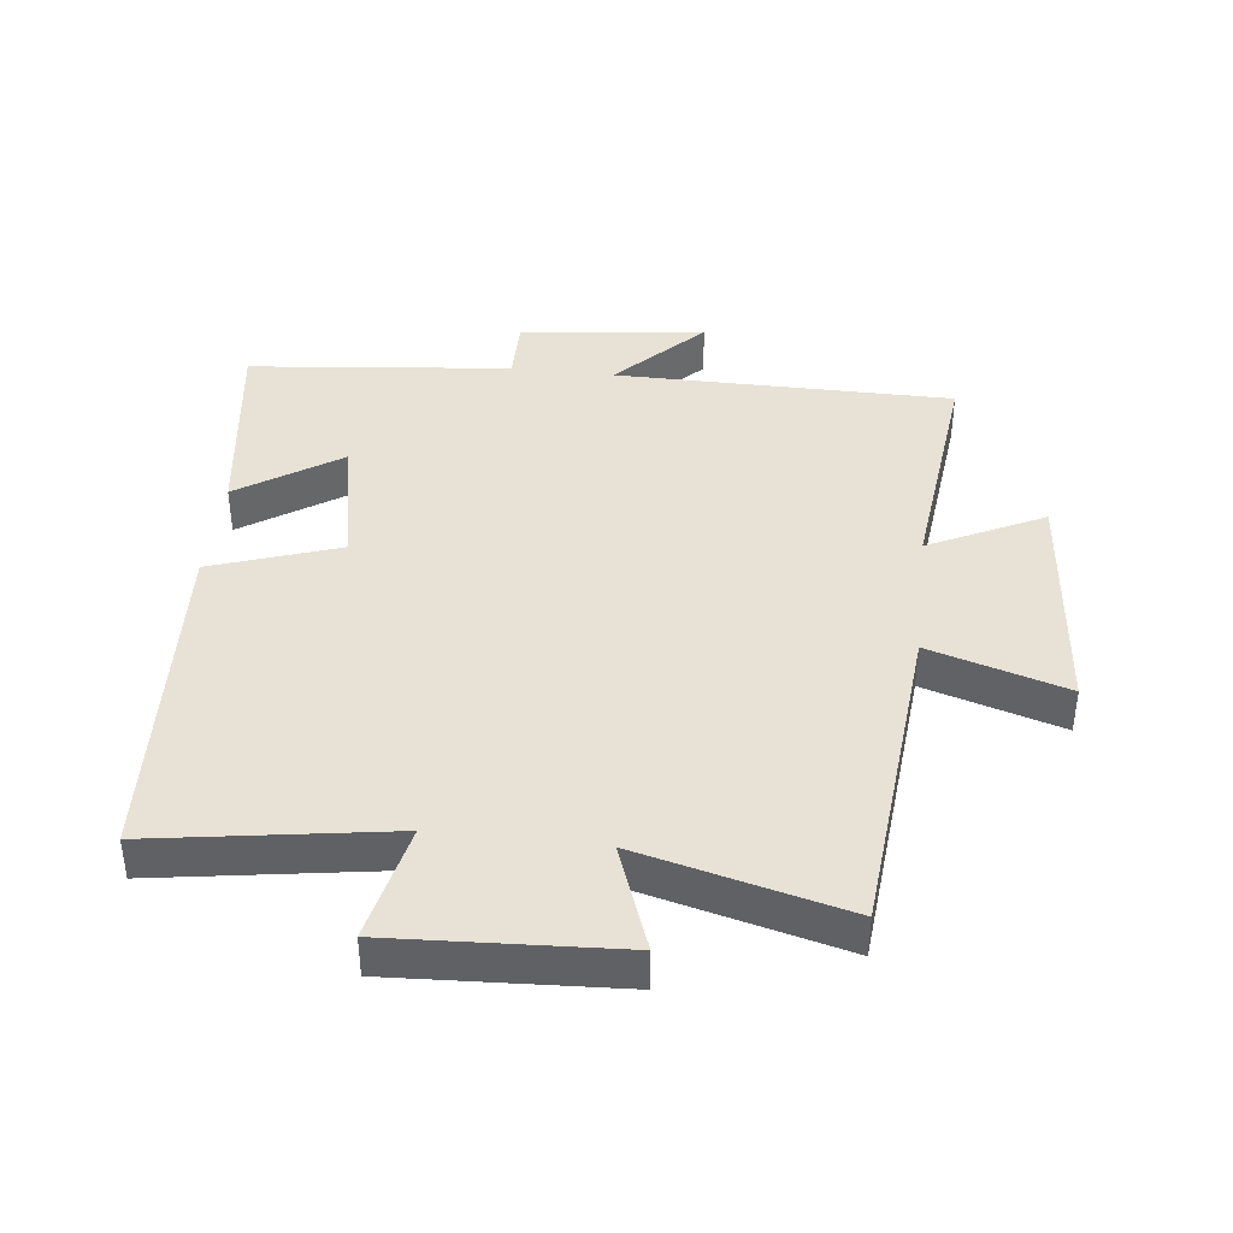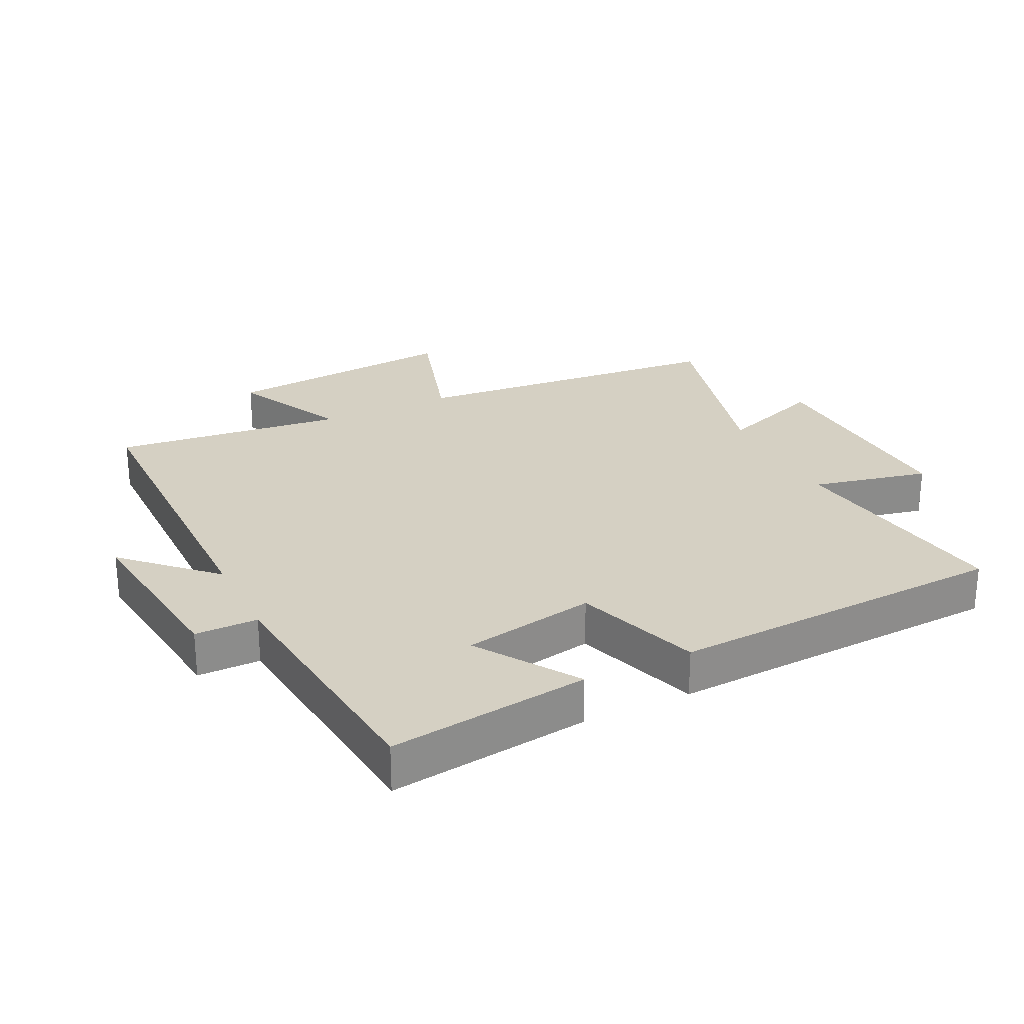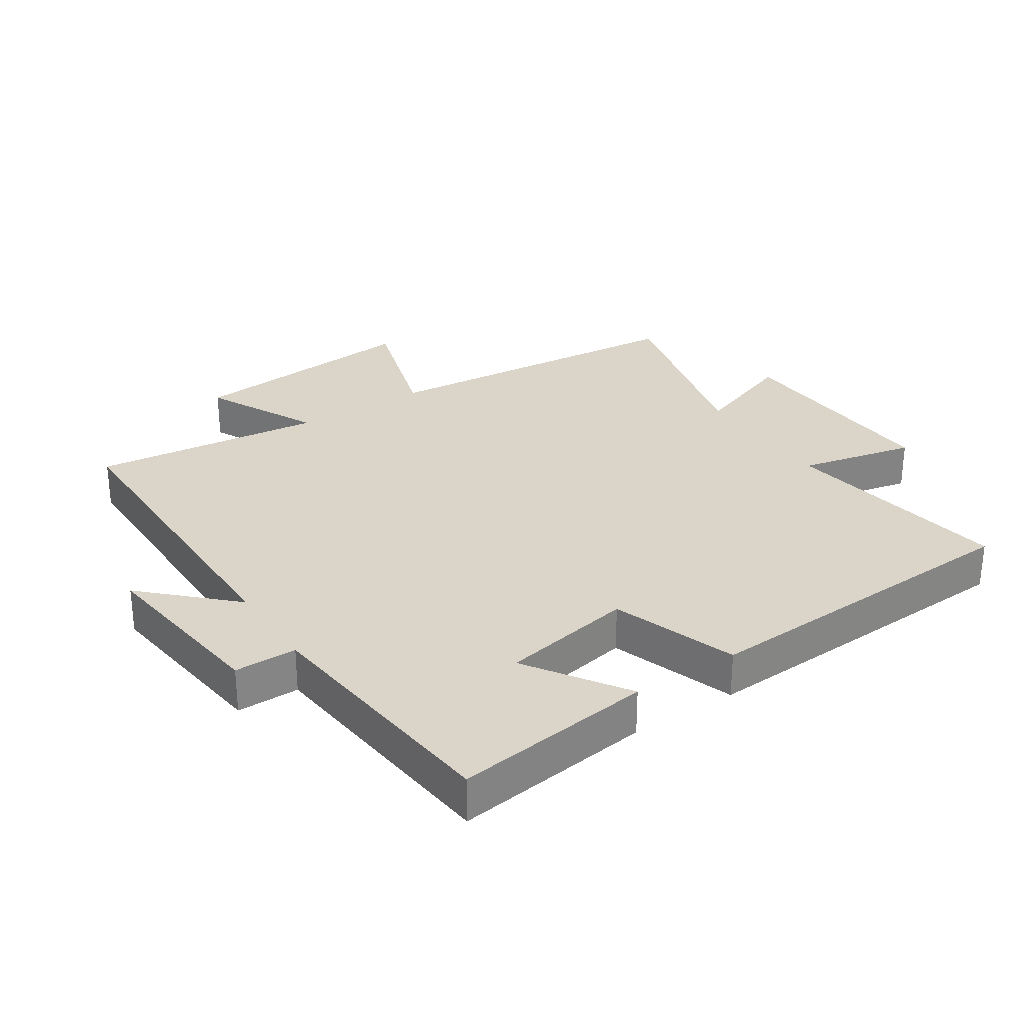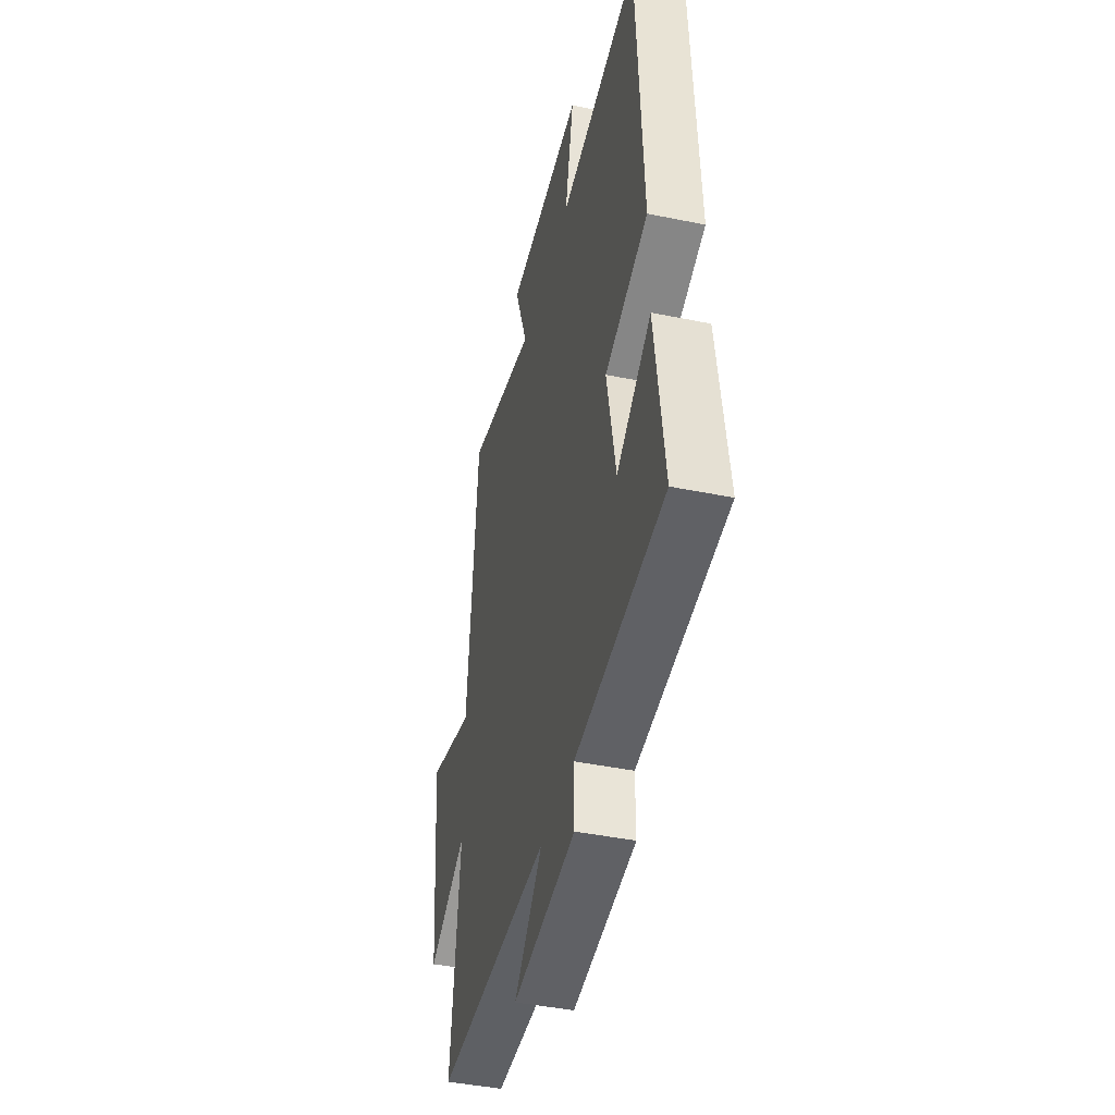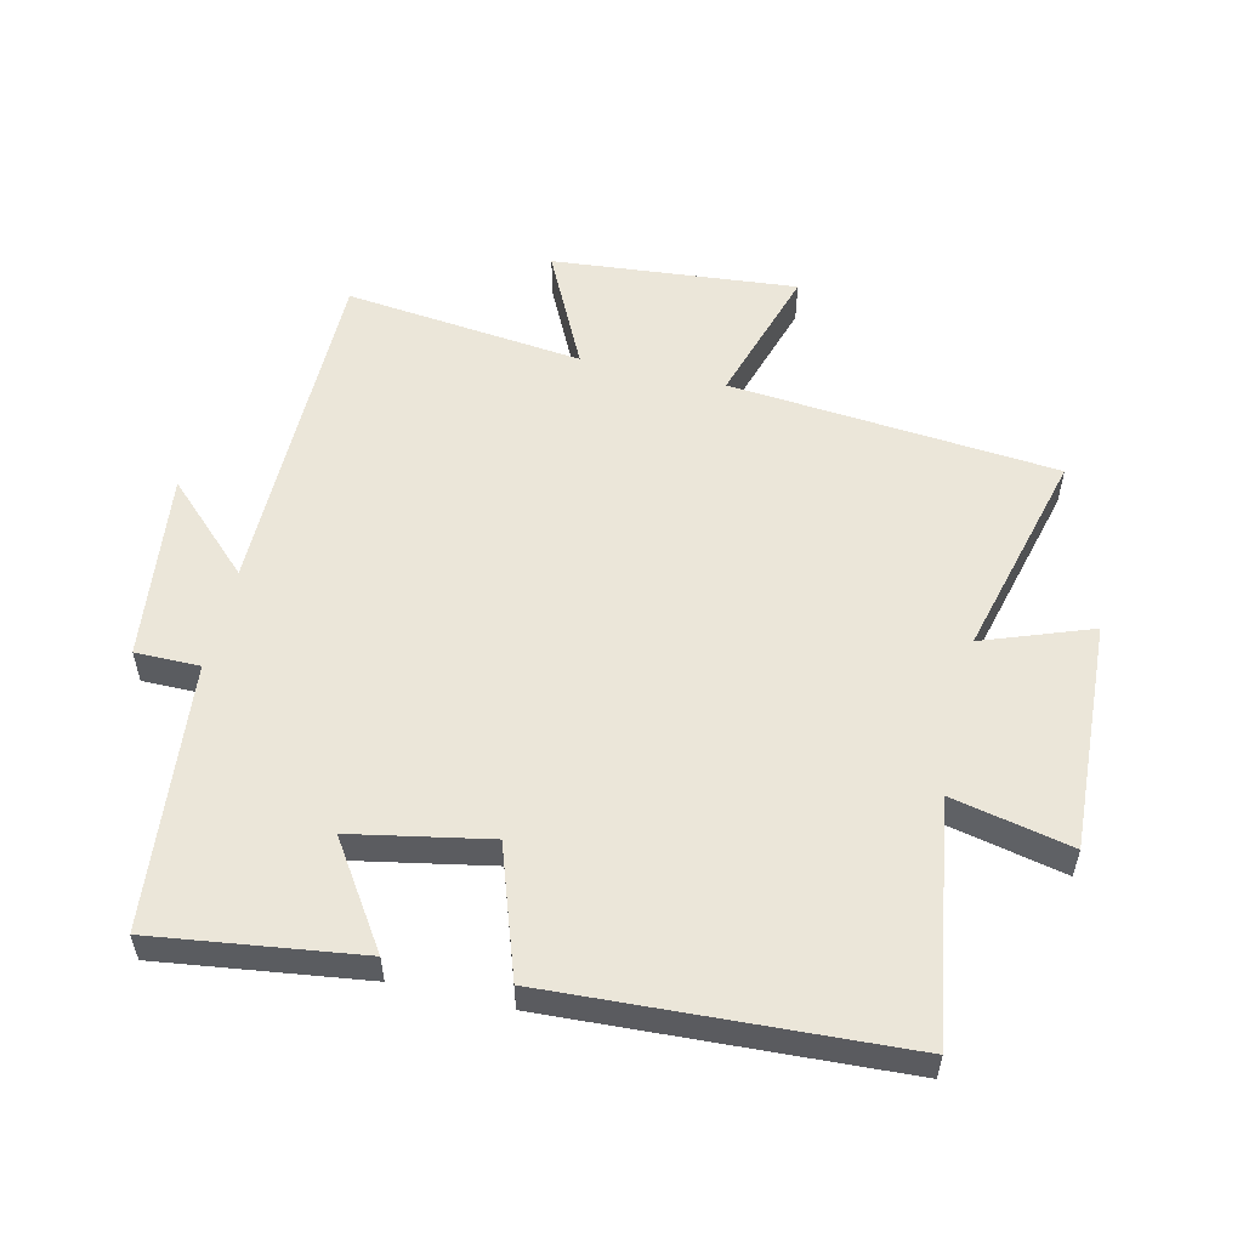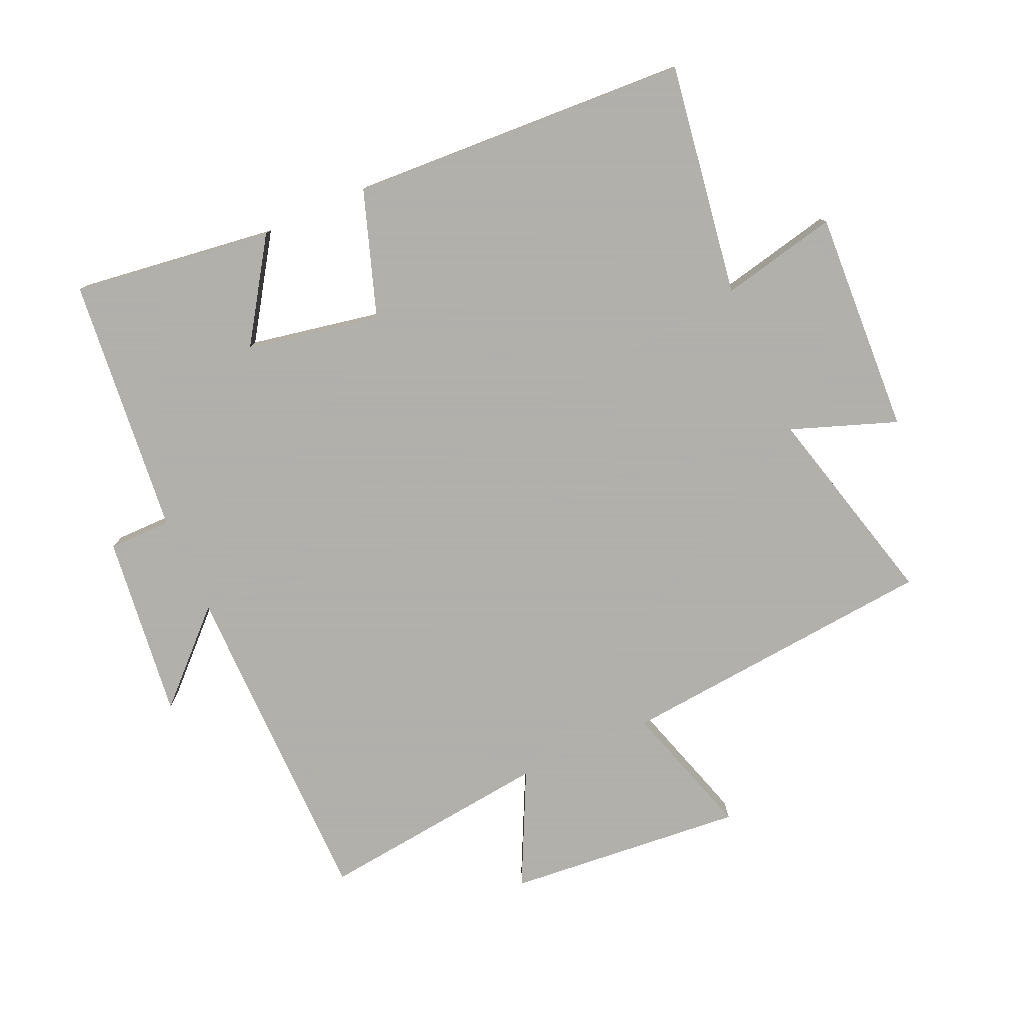
<metadata>
{"format":"obj","ext":"obj","renderer":"f3d","projection":"perspective","resolution":1024,"background":"white","views":[{"elev":40.5,"azim":6.5,"up":"+Y"},{"elev":26.3,"azim":-115.9,"up":"+Y"},{"elev":29.3,"azim":-123.3,"up":"+Y"},{"elev":-43.4,"azim":-103.6,"up":"+Z"},{"elev":55.4,"azim":-76.8,"up":"+Y"},{"elev":-78.4,"azim":-65.9,"up":"+Y"}]}
</metadata>
<code>
v 0.541 0.07 -0.497
v 0.02 0.07 -0.5
v 0.148 0.07 -0.632
v -0.138 0.07 -0.598
v -0.138 0.07 -0.5
v -0.542 0.07 -0.459
v -0.5 0.07 -0.146
v -0.344 0.07 -0.249
v -0.304 0.07 -0.041
v -0.5 0.07 0.026
v -0.472 0.07 0.556
v -0.11 0.07 0.5
v -0.15 0.07 0.682
v 0.198 0.07 0.664
v 0.138 0.07 0.5
v 0.455 0.07 0.581
v 0.5 0.07 0.083
v 0.711 0.07 0.148
v 0.677 0.07 -0.222
v 0.5 0.07 -0.135
v 0.541 0 -0.497
v 0.02 0 -0.5
v 0.148 0 -0.632
v -0.138 0 -0.598
v -0.138 0 -0.5
v -0.542 0 -0.459
v -0.5 0 -0.146
v -0.344 0 -0.249
v -0.304 0 -0.041
v -0.5 0 0.026
v -0.472 0 0.556
v -0.11 0 0.5
v -0.15 0 0.682
v 0.198 0 0.664
v 0.138 0 0.5
v 0.455 0 0.581
v 0.5 0 0.083
v 0.711 0 0.148
v 0.677 0 -0.222
v 0.5 0 -0.135
f 17 18 19 20
f 15 16 17 20
f 15 20 1 2
f 12 13 14 15
f 12 15 2
f 9 10 11 12
f 8 9 12 2
f 7 8 2
f 6 7 2
f 5 6 2
f 2 3 4 5
f 40 39 38 37
f 40 37 36 35
f 22 21 40 35
f 35 34 33 32
f 22 35 32
f 32 31 30 29
f 22 32 29 28
f 22 28 27
f 22 27 26
f 22 26 25
f 25 24 23 22
f 1 21 22 2
f 2 22 23 3
f 3 23 24 4
f 4 24 25 5
f 5 25 26 6
f 6 26 27 7
f 7 27 28 8
f 8 28 29 9
f 9 29 30 10
f 10 30 31 11
f 11 31 32 12
f 12 32 33 13
f 13 33 34 14
f 14 34 35 15
f 15 35 36 16
f 16 36 37 17
f 17 37 38 18
f 18 38 39 19
f 19 39 40 20
f 20 40 21 1

</code>
